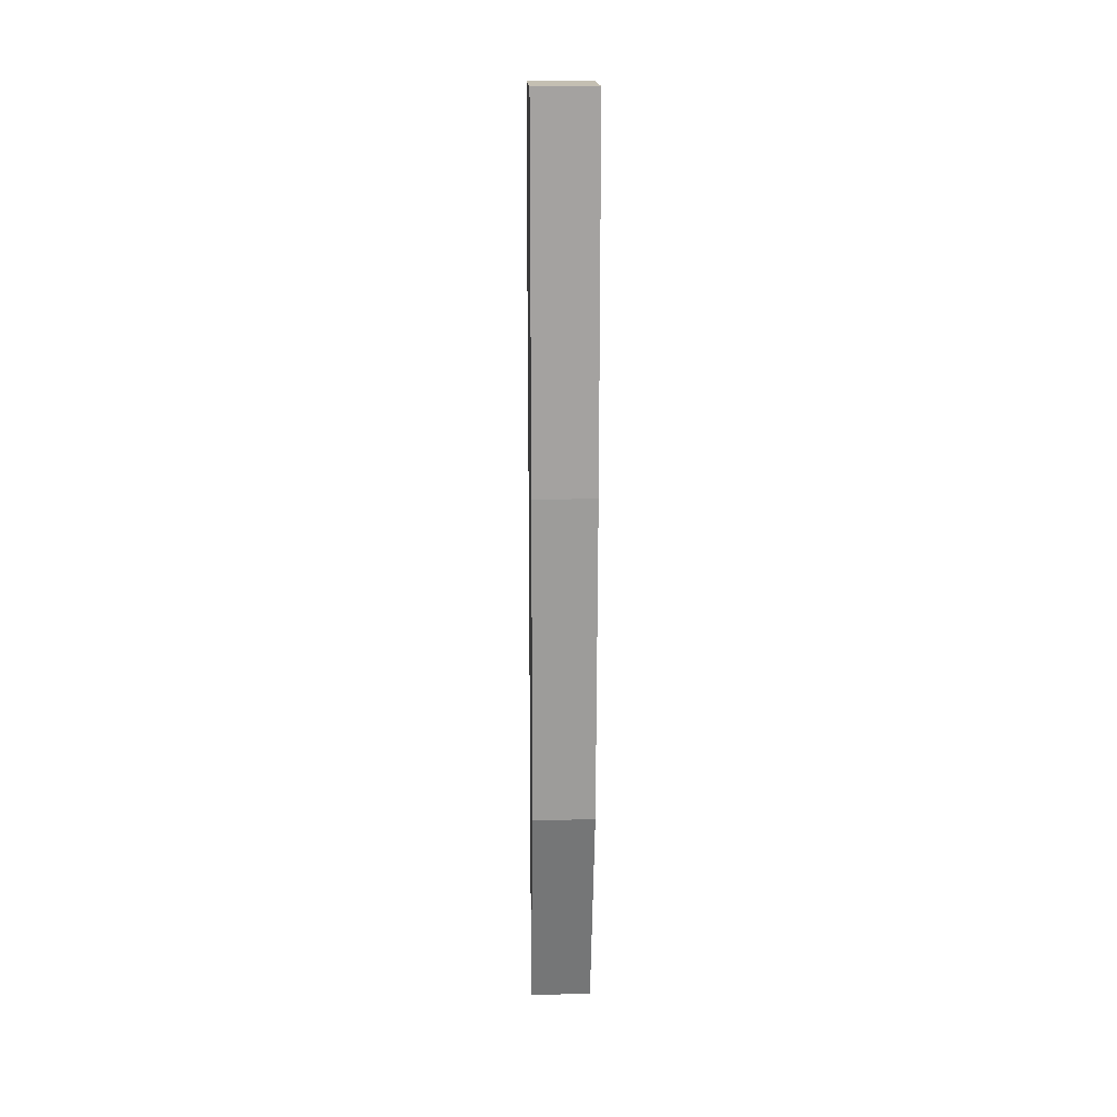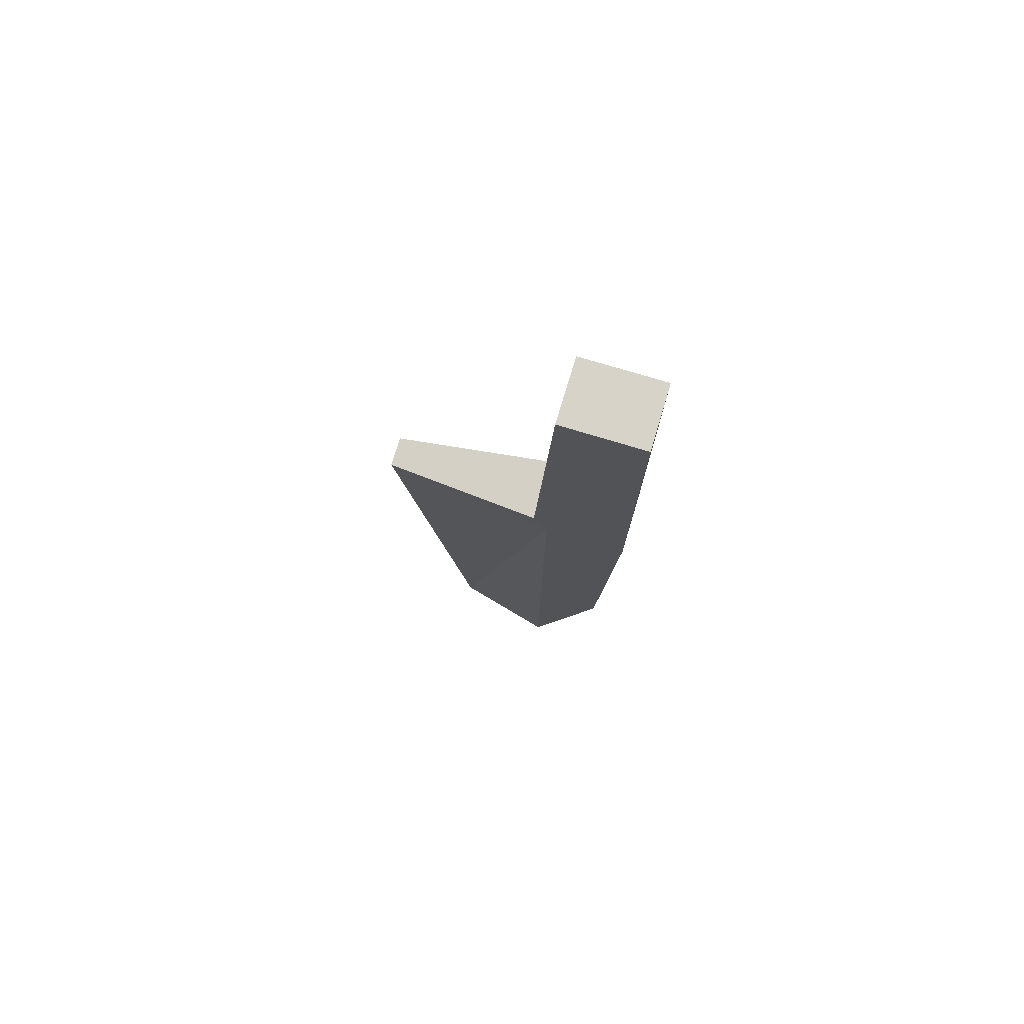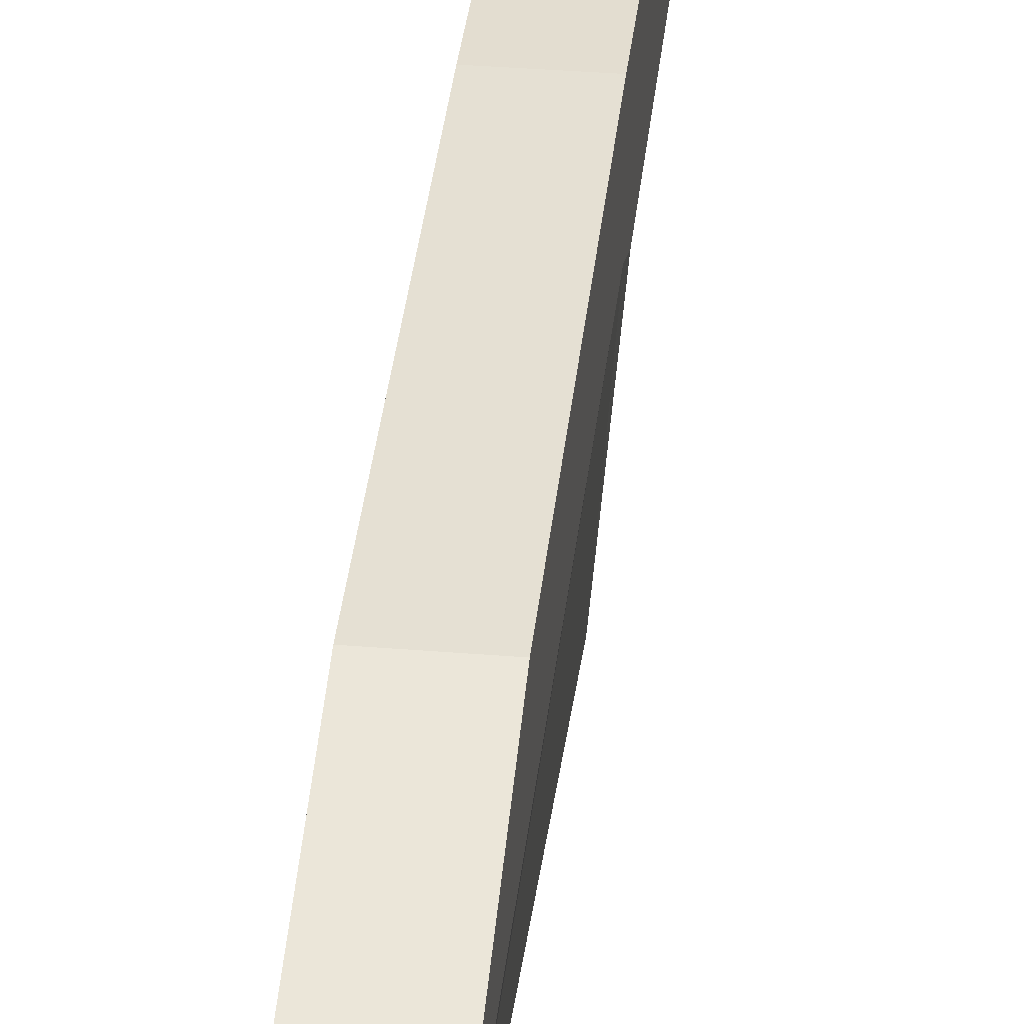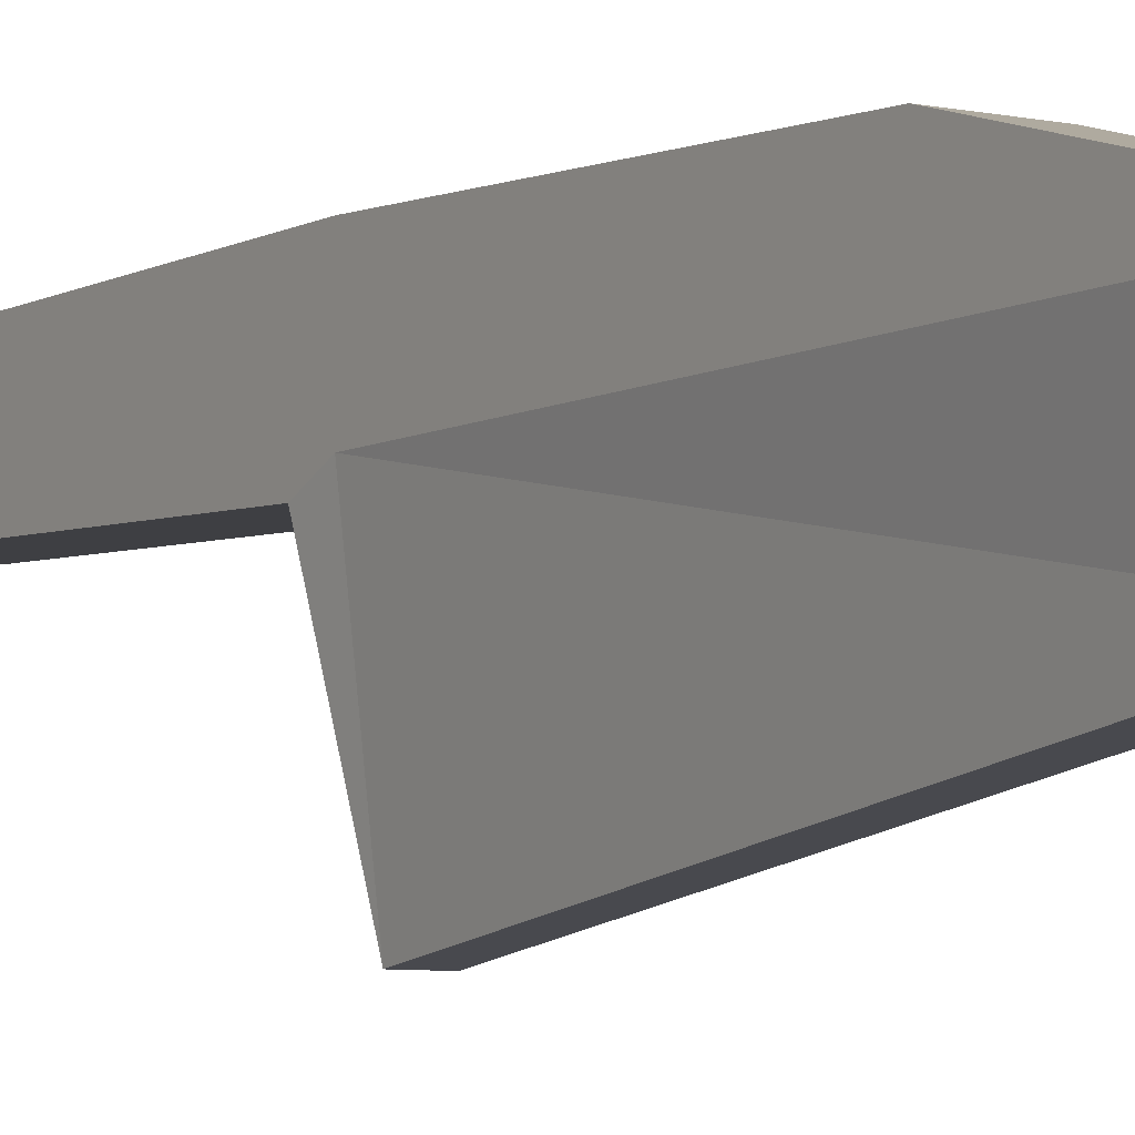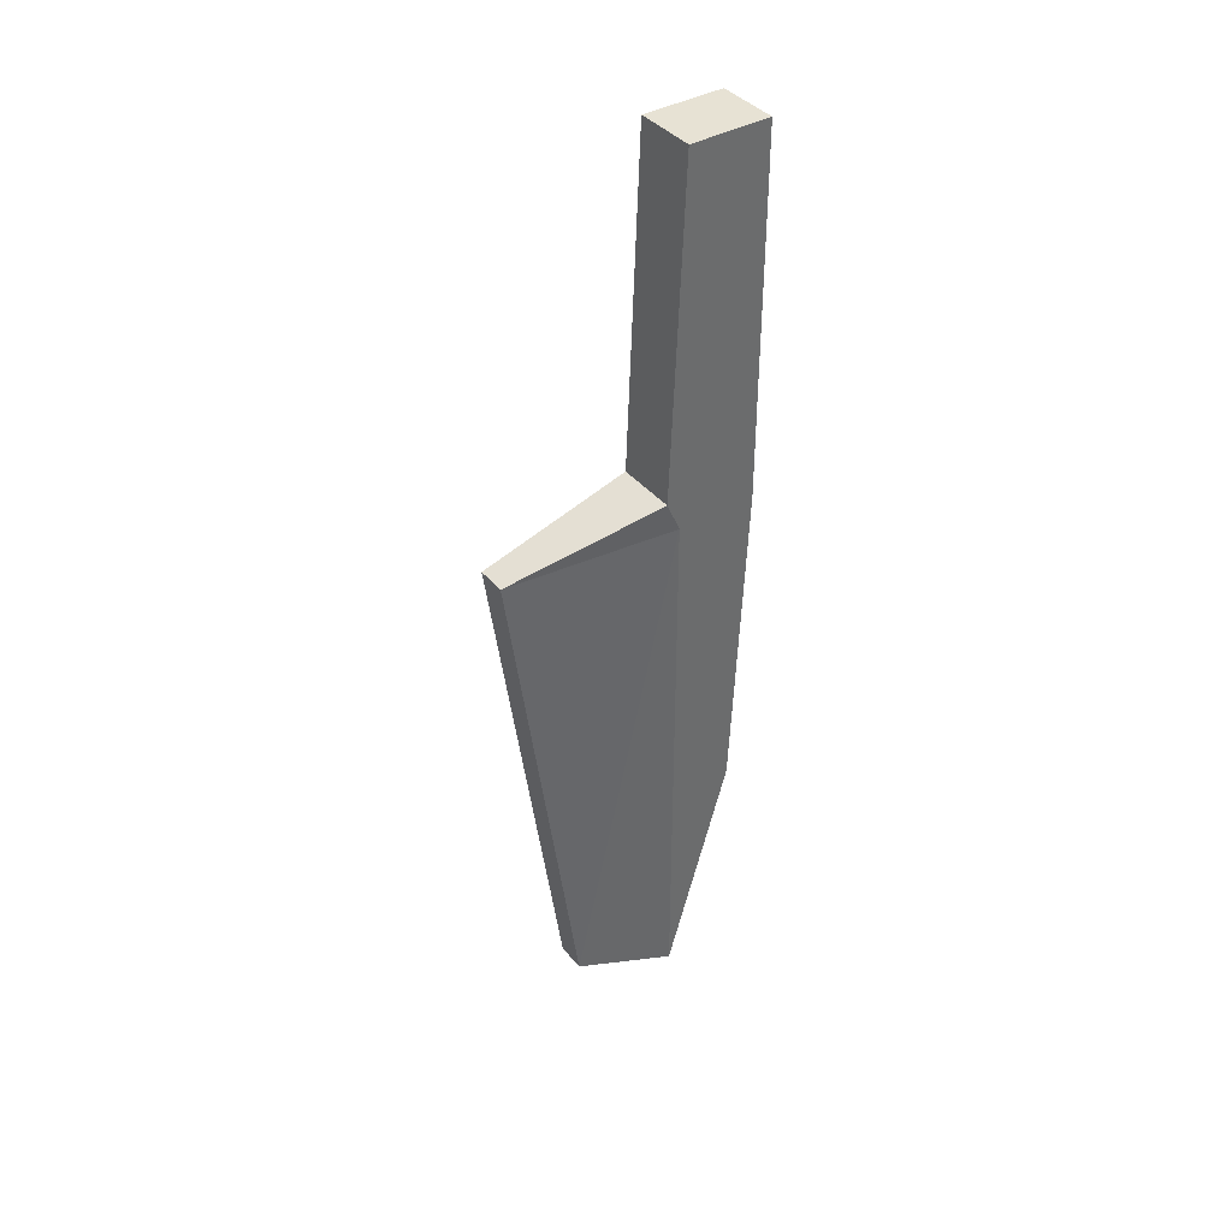
<metadata>
{"format":"obj","ext":"obj","renderer":"f3d","projection":"perspective","resolution":1024,"background":"white","views":[{"elev":17.6,"azim":177.3,"up":"+Z"},{"elev":75.9,"azim":106.8,"up":"+Z"},{"elev":35.6,"azim":-173.8,"up":"+Y"},{"elev":-6.3,"azim":147.4,"up":"+Y"},{"elev":39.7,"azim":54.6,"up":"+Z"}]}
</metadata>
<code>
o Cube
v -0.0726 -0.05045 0.1983
v -0.0726 0.1733 0.9891
v -0.04355 -0.254 -1.124
v -0.0726 0.1377 -0.6531
v 0.0726 -0.05045 0.1983
v 0.0726 0.1733 0.9891
v 0.02639 -0.254 -1.124
v 0.0726 0.1377 -0.6531
v -0.04355 -0.4265 0.124
v -0.0726 0.1733 0.124
v 0.02639 -0.4265 0.124
v 0.0726 0.1733 0.124
v -0.0726 -0.01778 0.9891
v -0.0726 -0.01778 -1.2
v 0.0726 -0.01778 -1.2
v 0.0726 -0.01778 0.9891
v 0.0726 -0.01778 0.124
v -0.0726 -0.01778 0.124
f 18 4 14
f 4 15 14
f 12 16 17
f 6 13 16
f 11 1 9
f 10 6 12
f 4 12 8
f 7 9 3
f 8 17 15
f 2 18 13
f 1 18 9
f 7 17 11
f 16 1 5
f 17 5 11
f 14 7 3
f 18 3 9
f 18 10 4
f 4 8 15
f 12 6 16
f 6 2 13
f 11 5 1
f 10 2 6
f 4 10 12
f 7 11 9
f 8 12 17
f 2 10 18
f 1 13 18
f 7 15 17
f 16 13 1
f 17 16 5
f 14 15 7
f 18 14 3

</code>
